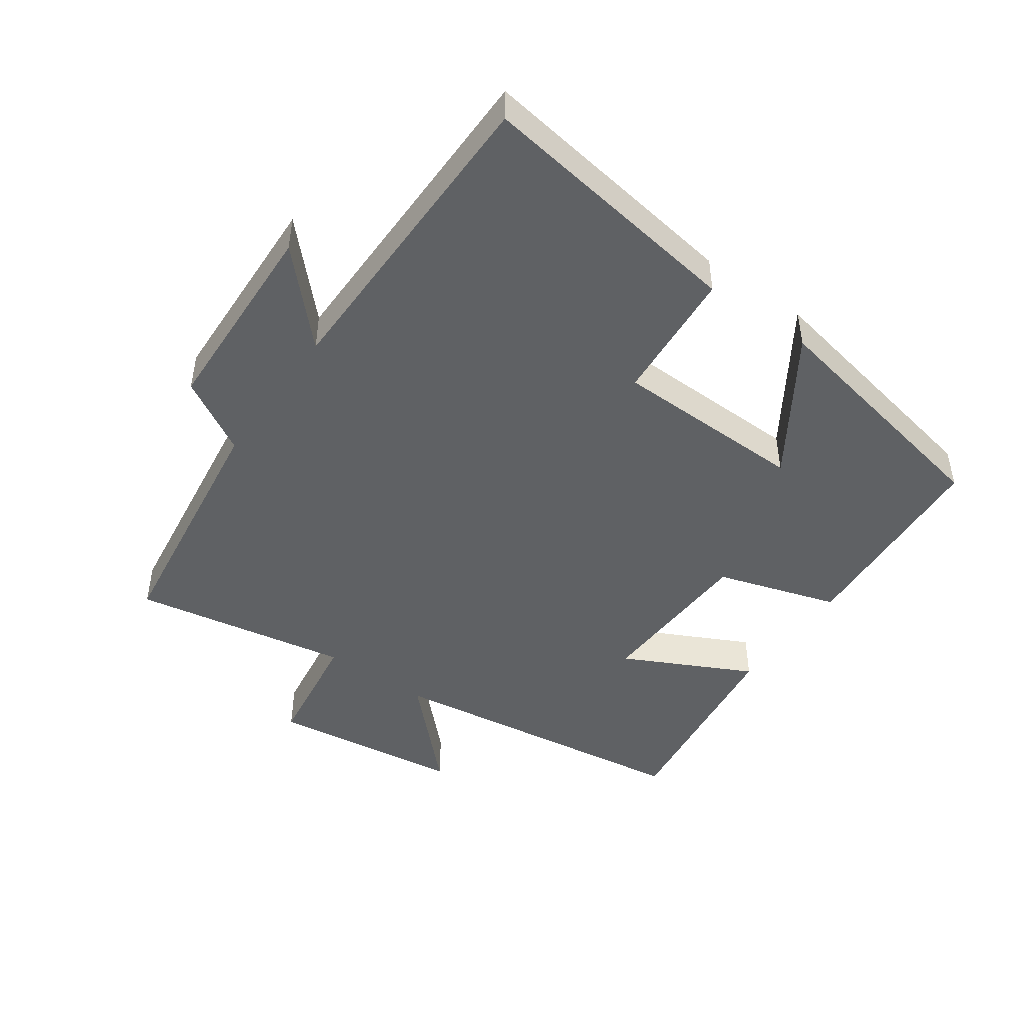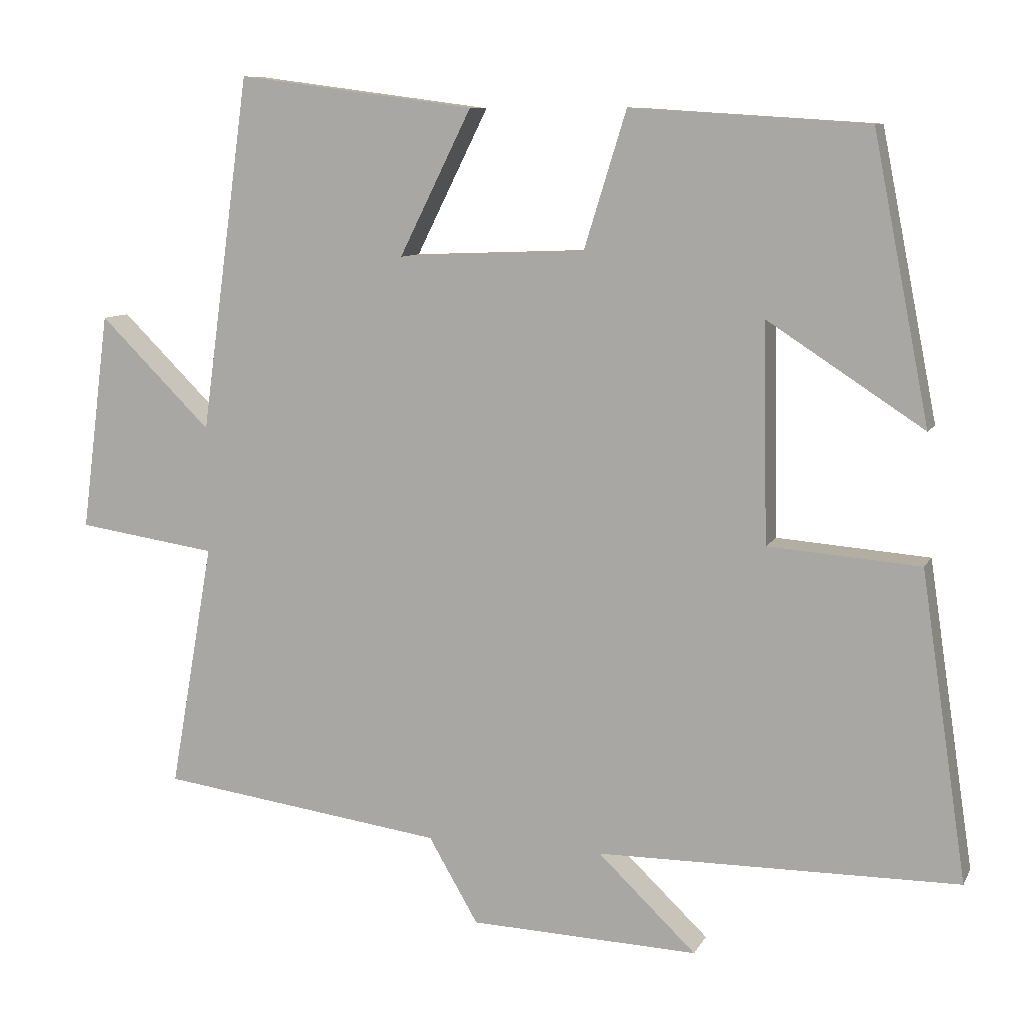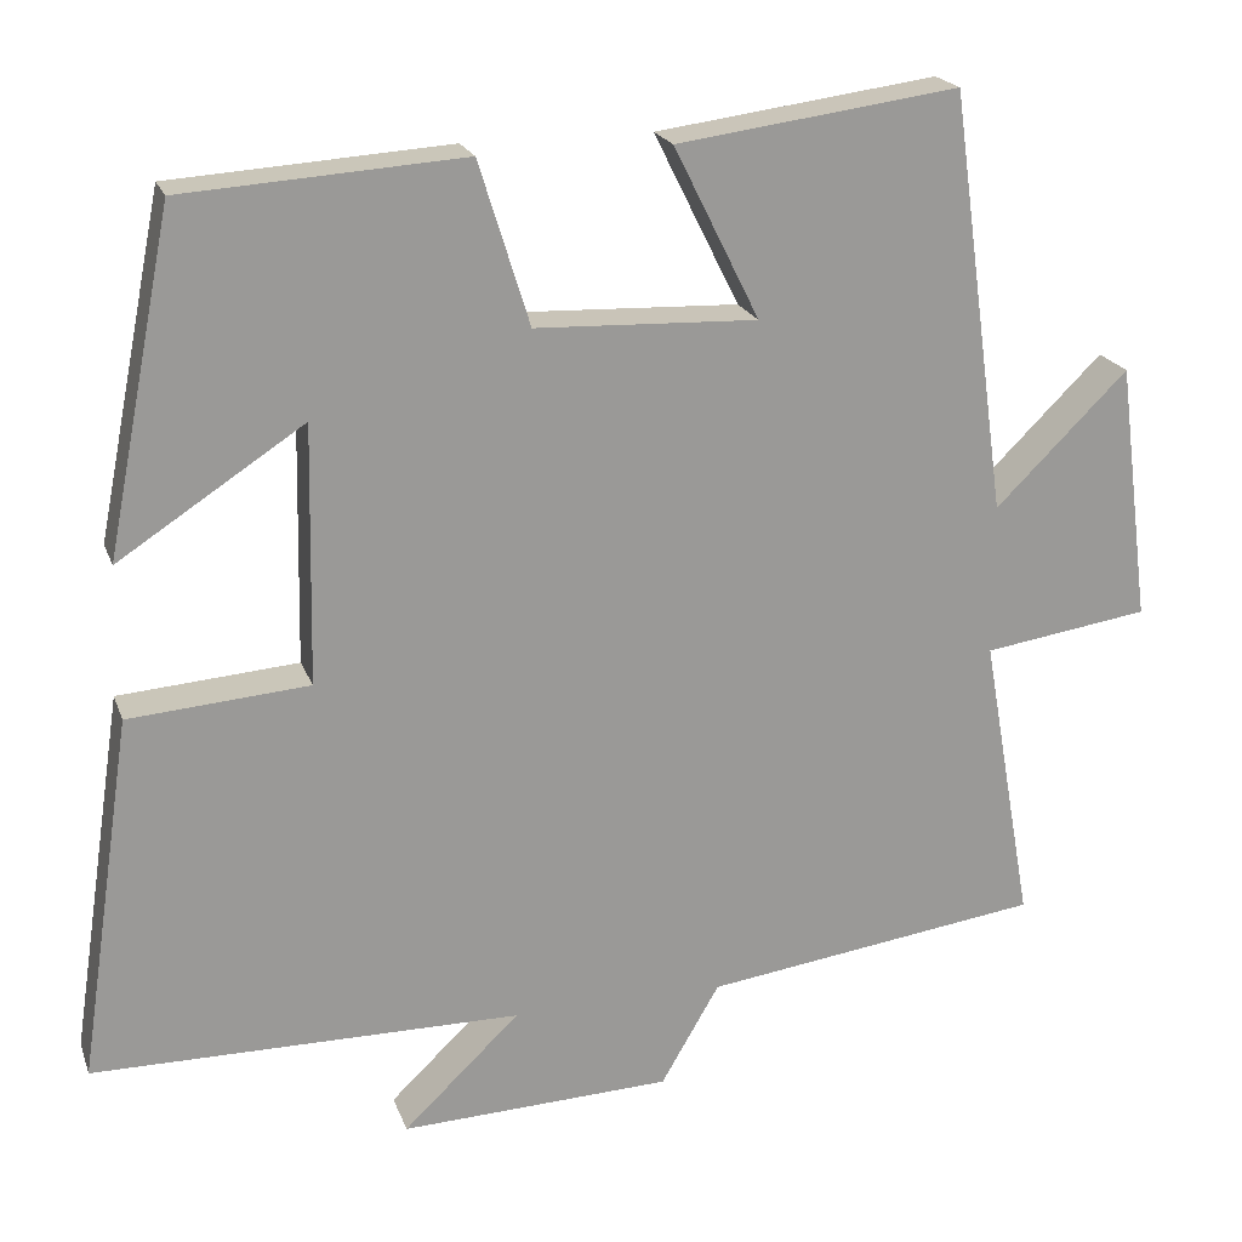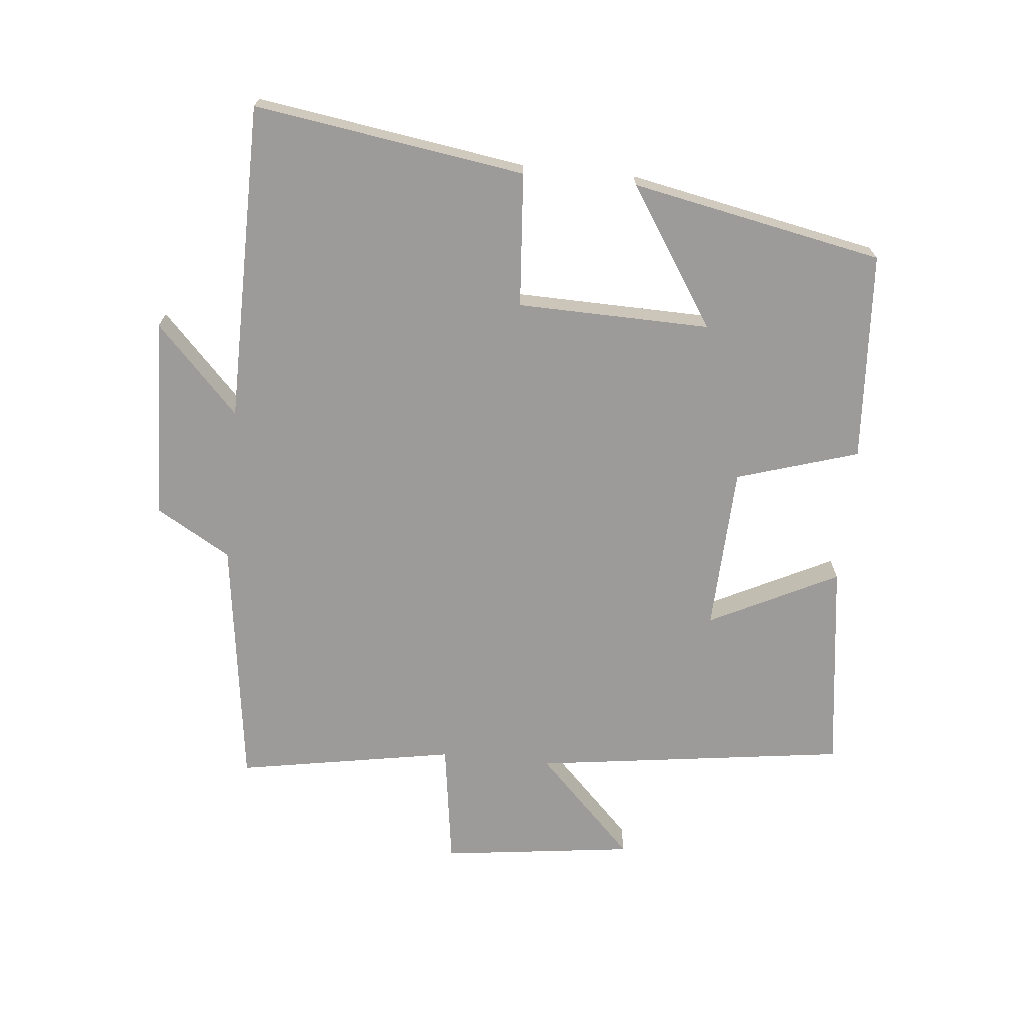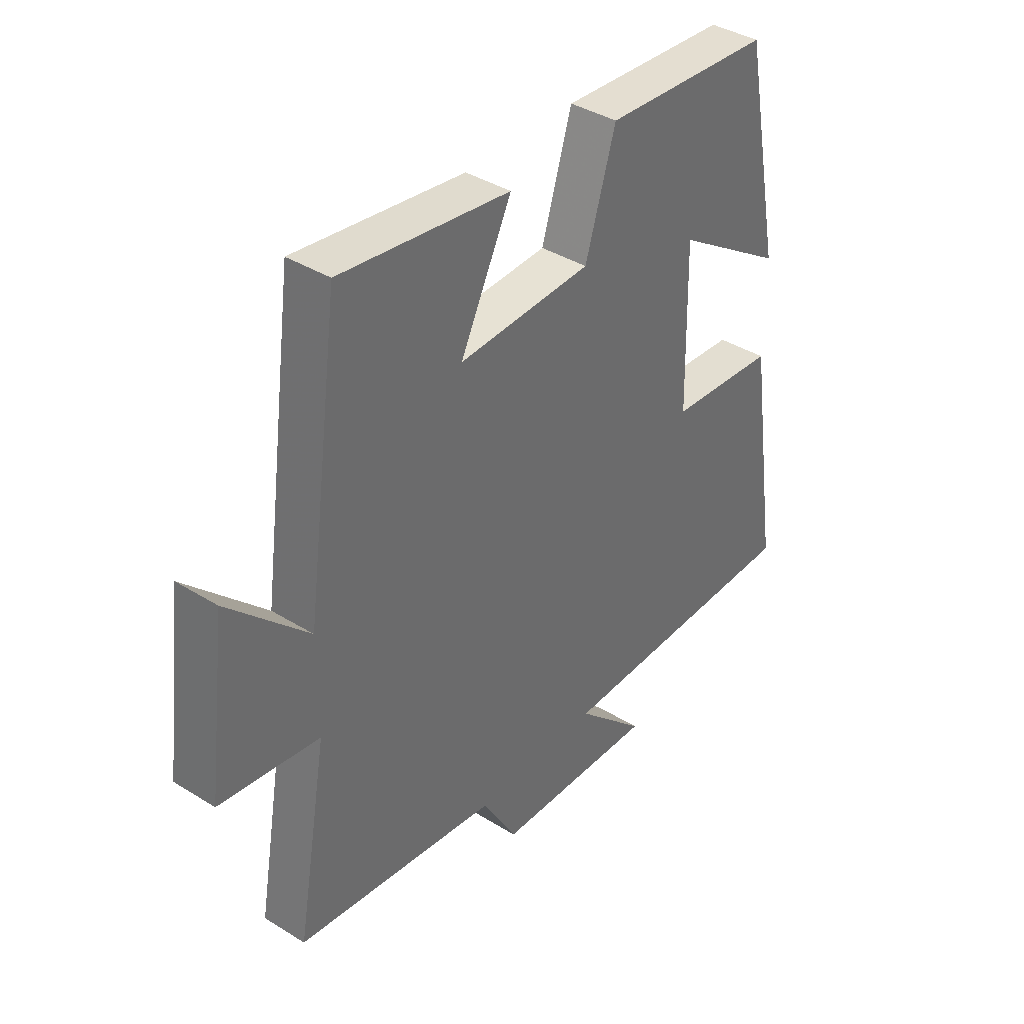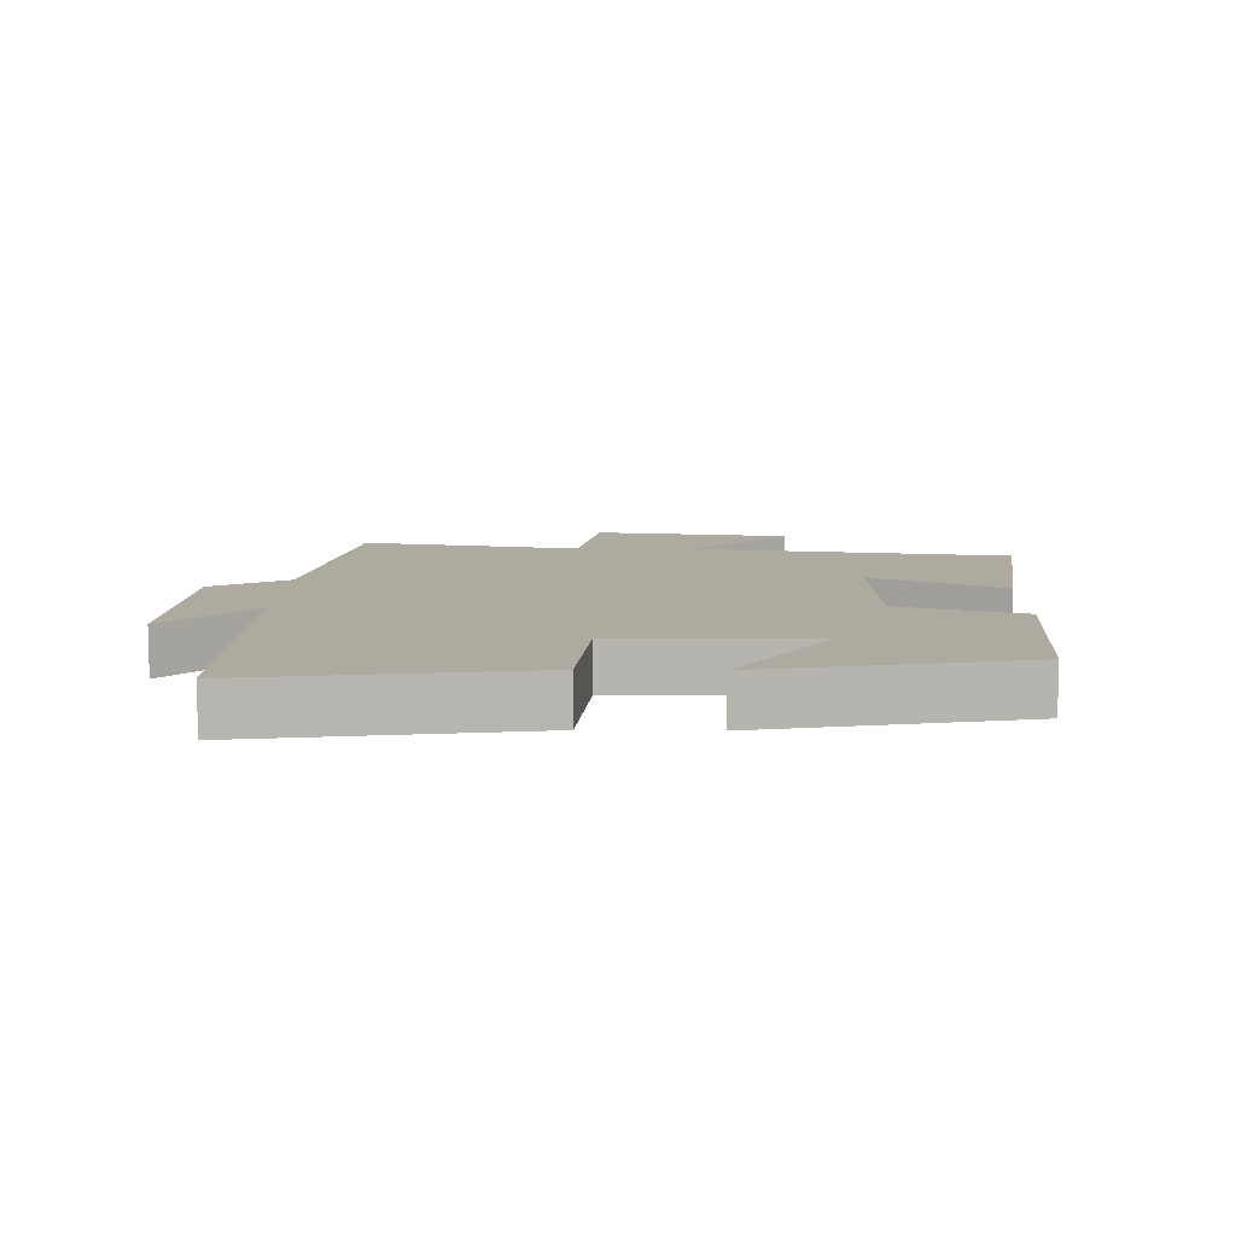
<metadata>
{"format":"obj","ext":"obj","renderer":"f3d","projection":"perspective","resolution":1024,"background":"white","views":[{"elev":-46.6,"azim":-125.3,"up":"+Y"},{"elev":8.9,"azim":-162.4,"up":"+Z"},{"elev":20.5,"azim":-16.7,"up":"+Z"},{"elev":-69.7,"azim":-95.7,"up":"+Y"},{"elev":38.8,"azim":128.0,"up":"+Z"},{"elev":9.5,"azim":-88.8,"up":"+Y"}]}
</metadata>
<code>
v 0.559 0.07 -0.447
v 0.172 0.07 -0.5
v 0.105 0.07 -0.615
v -0.205 0.07 -0.627
v -0.072 0.07 -0.5
v -0.562 0.07 -0.497
v -0.5 0.07 -0.081
v -0.294 0.07 -0.065
v -0.288 0.07 0.231
v -0.5 0.07 0.093
v -0.424 0.07 0.479
v -0.103 0.07 0.5
v -0.045 0.07 0.313
v 0.209 0.07 0.303
v 0.111 0.07 0.5
v 0.434 0.07 0.543
v 0.5 0.07 0.061
v 0.652 0.07 0.211
v 0.69 0.07 -0.085
v 0.5 0.07 -0.113
v 0.559 0 -0.447
v 0.172 0 -0.5
v 0.105 0 -0.615
v -0.205 0 -0.627
v -0.072 0 -0.5
v -0.562 0 -0.497
v -0.5 0 -0.081
v -0.294 0 -0.065
v -0.288 0 0.231
v -0.5 0 0.093
v -0.424 0 0.479
v -0.103 0 0.5
v -0.045 0 0.313
v 0.209 0 0.303
v 0.111 0 0.5
v 0.434 0 0.543
v 0.5 0 0.061
v 0.652 0 0.211
v 0.69 0 -0.085
v 0.5 0 -0.113
f 17 18 19 20
f 15 16 17 20
f 14 15 20
f 13 14 20 1
f 11 12 13
f 11 13 1 2
f 9 10 11
f 9 11 2
f 8 9 2 3
f 5 6 7 8
f 5 8 3
f 3 4 5
f 40 39 38 37
f 40 37 36 35
f 40 35 34
f 21 40 34 33
f 33 32 31
f 22 21 33 31
f 31 30 29
f 22 31 29
f 23 22 29 28
f 28 27 26 25
f 23 28 25
f 25 24 23
f 1 21 22 2
f 2 22 23 3
f 3 23 24 4
f 4 24 25 5
f 5 25 26 6
f 6 26 27 7
f 7 27 28 8
f 8 28 29 9
f 9 29 30 10
f 10 30 31 11
f 11 31 32 12
f 12 32 33 13
f 13 33 34 14
f 14 34 35 15
f 15 35 36 16
f 16 36 37 17
f 17 37 38 18
f 18 38 39 19
f 19 39 40 20
f 20 40 21 1

</code>
